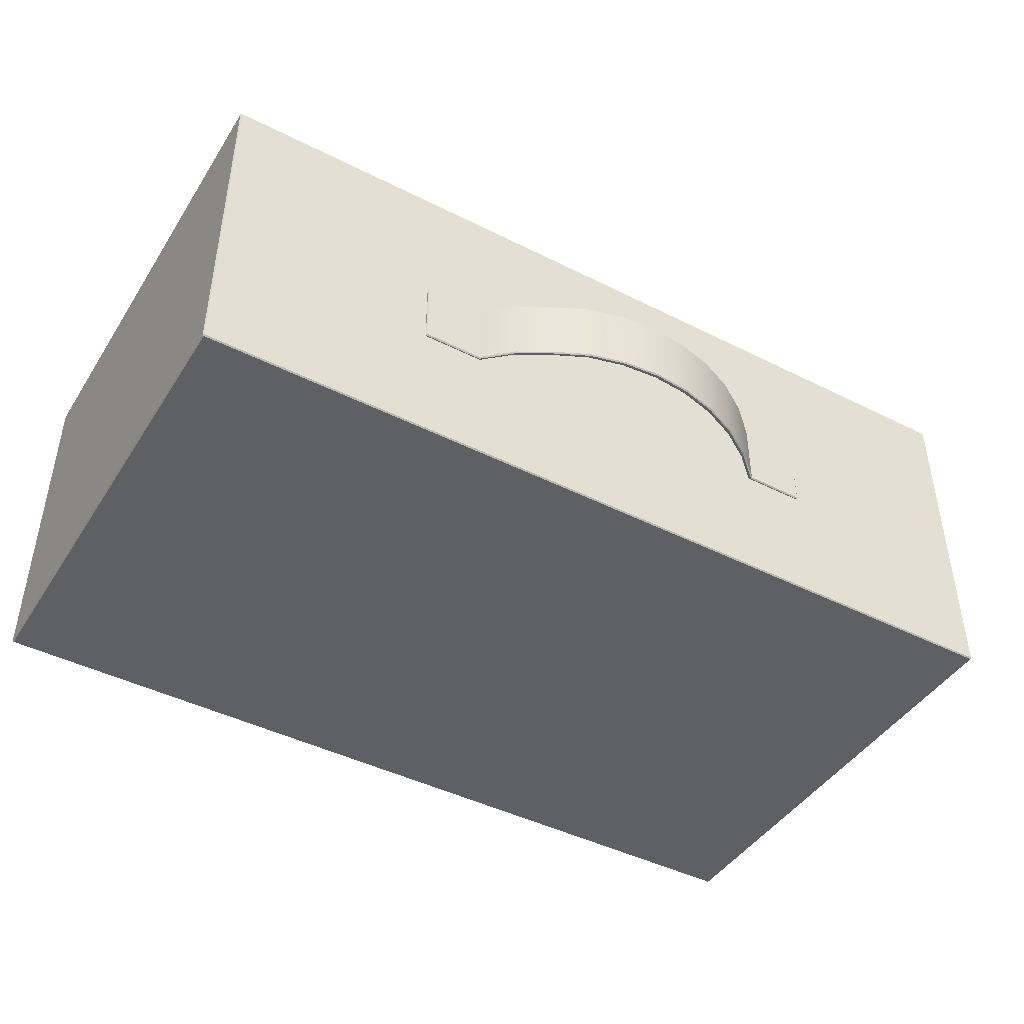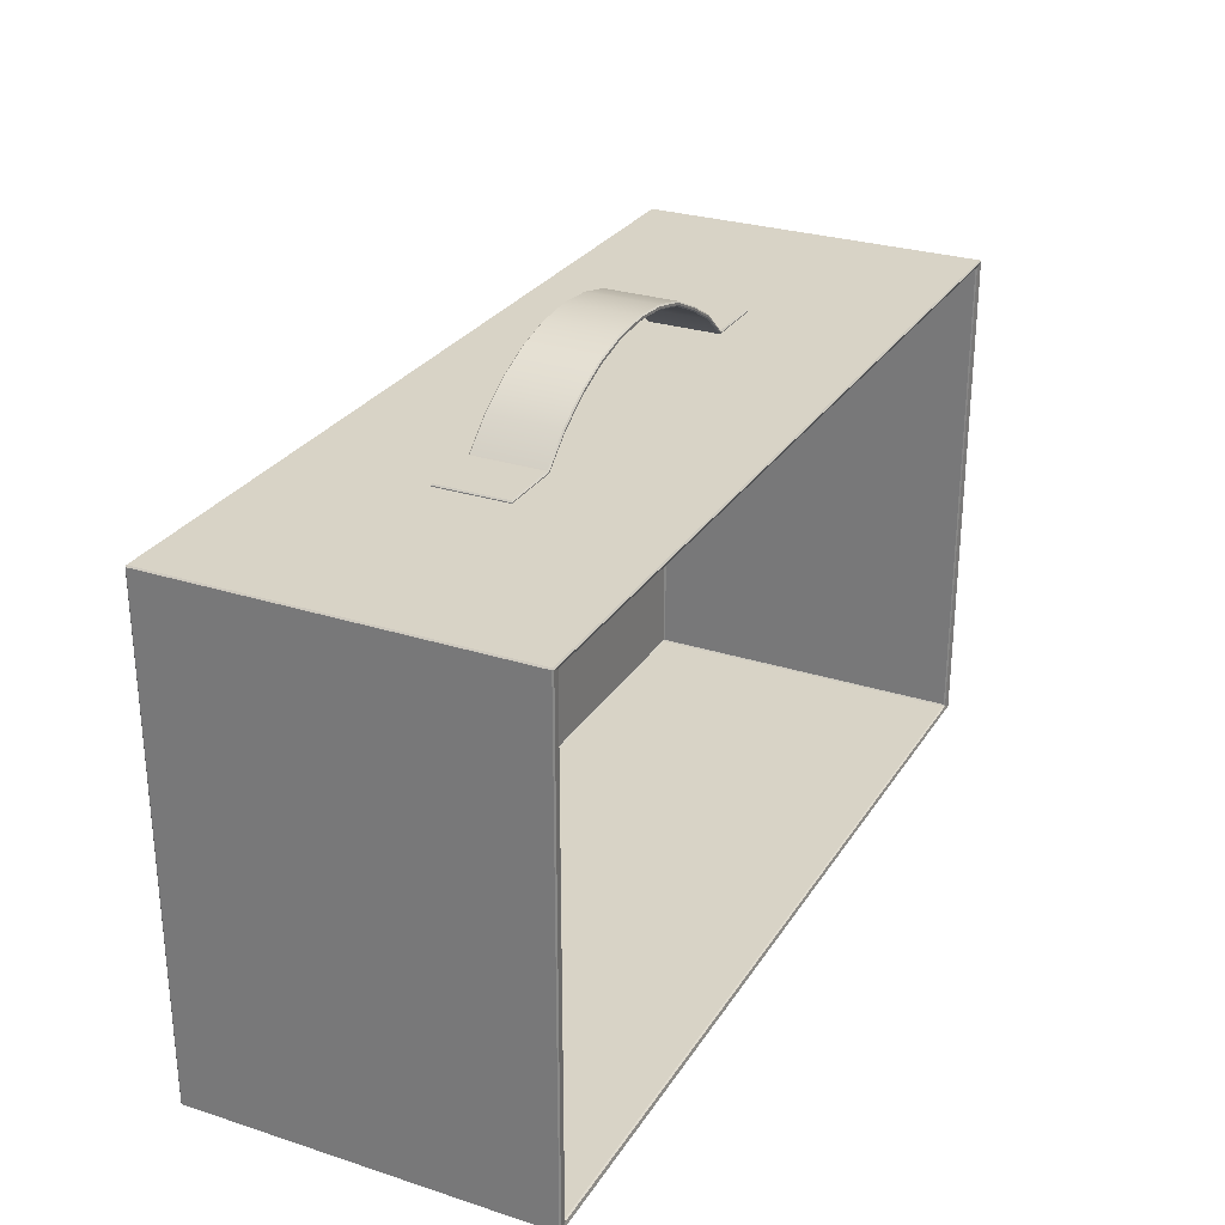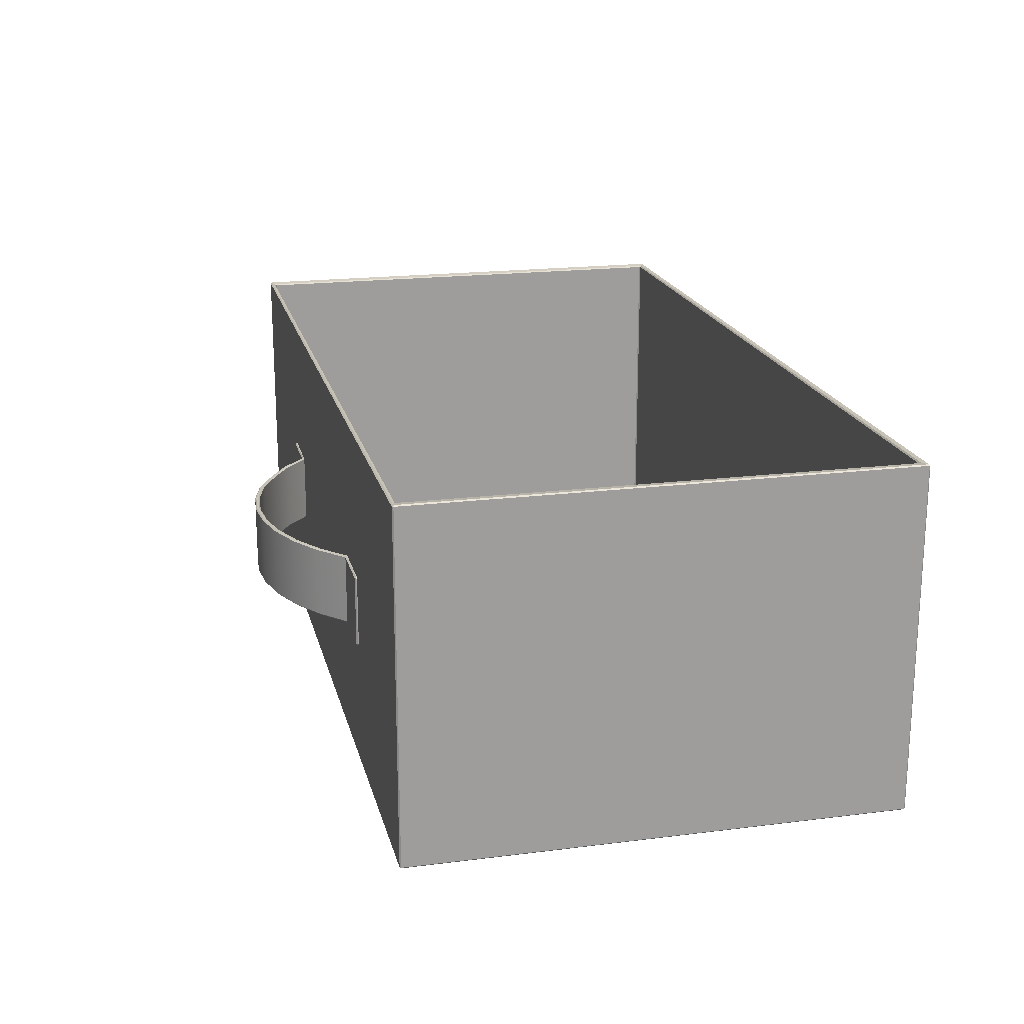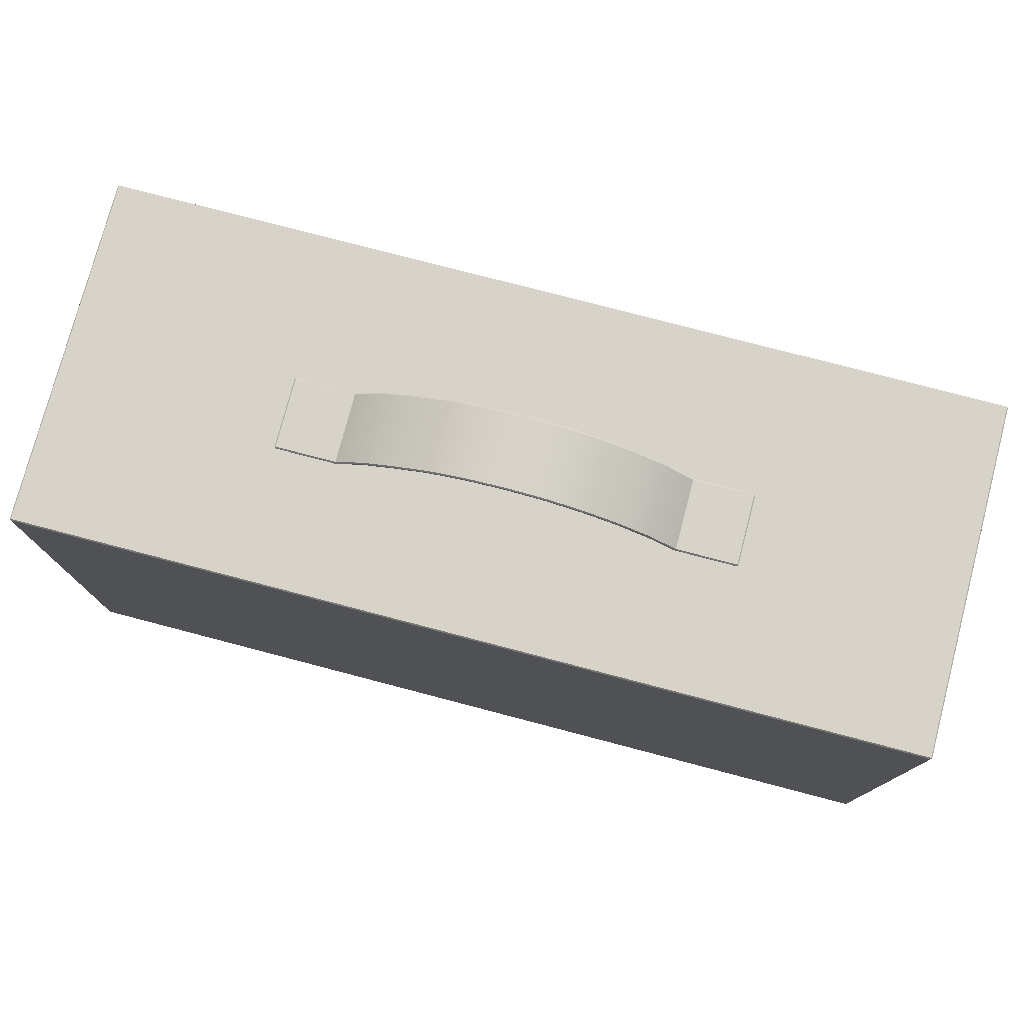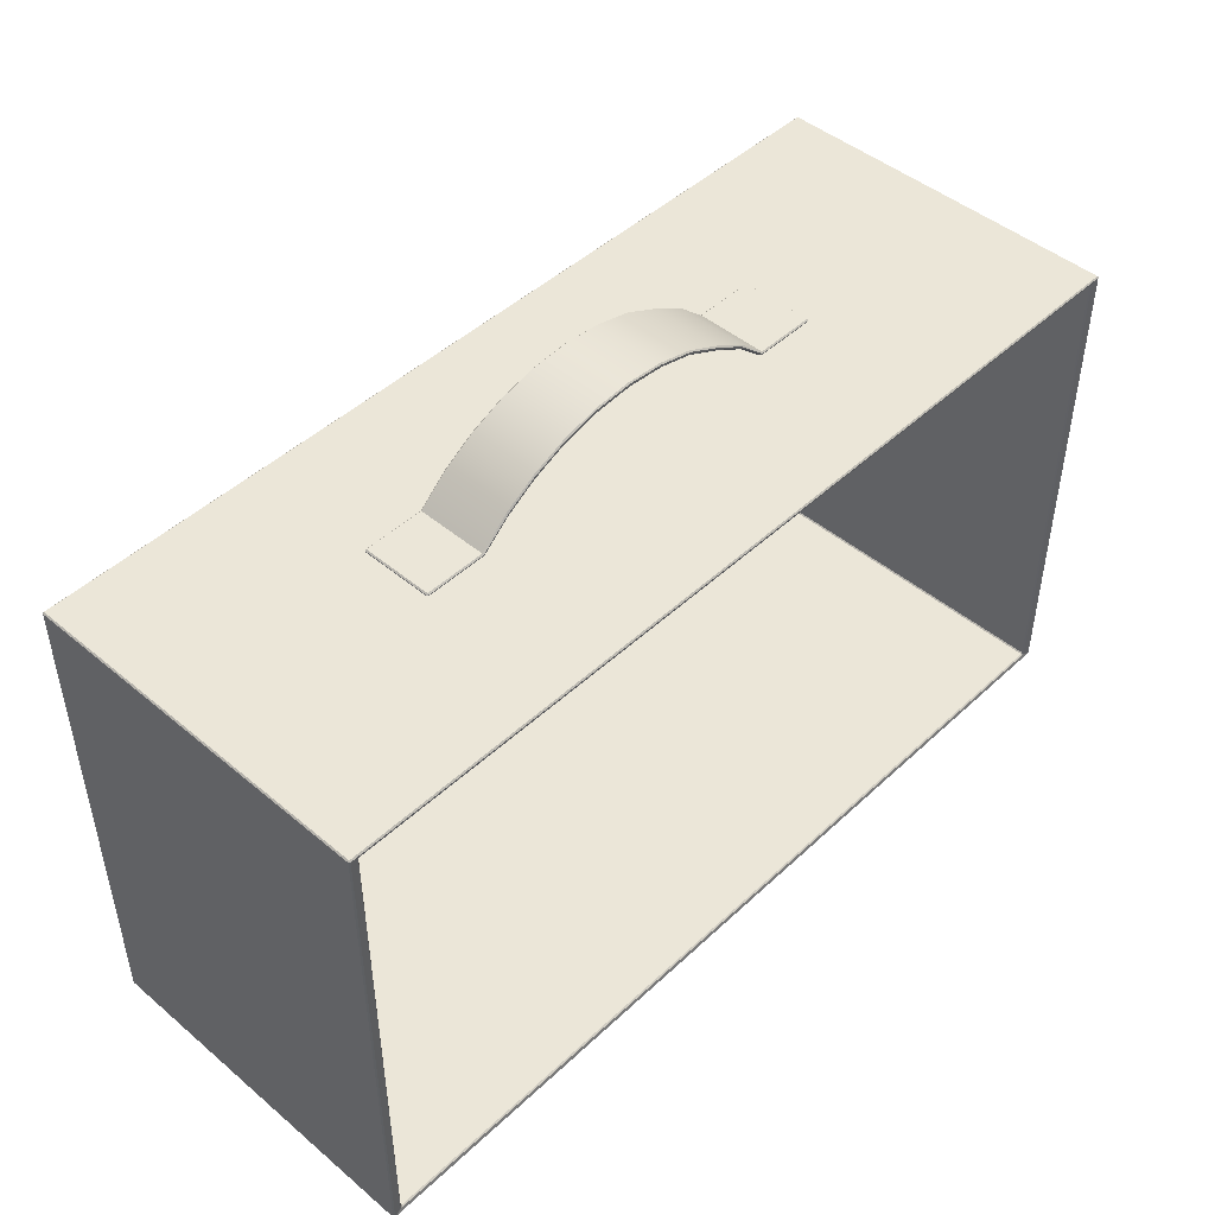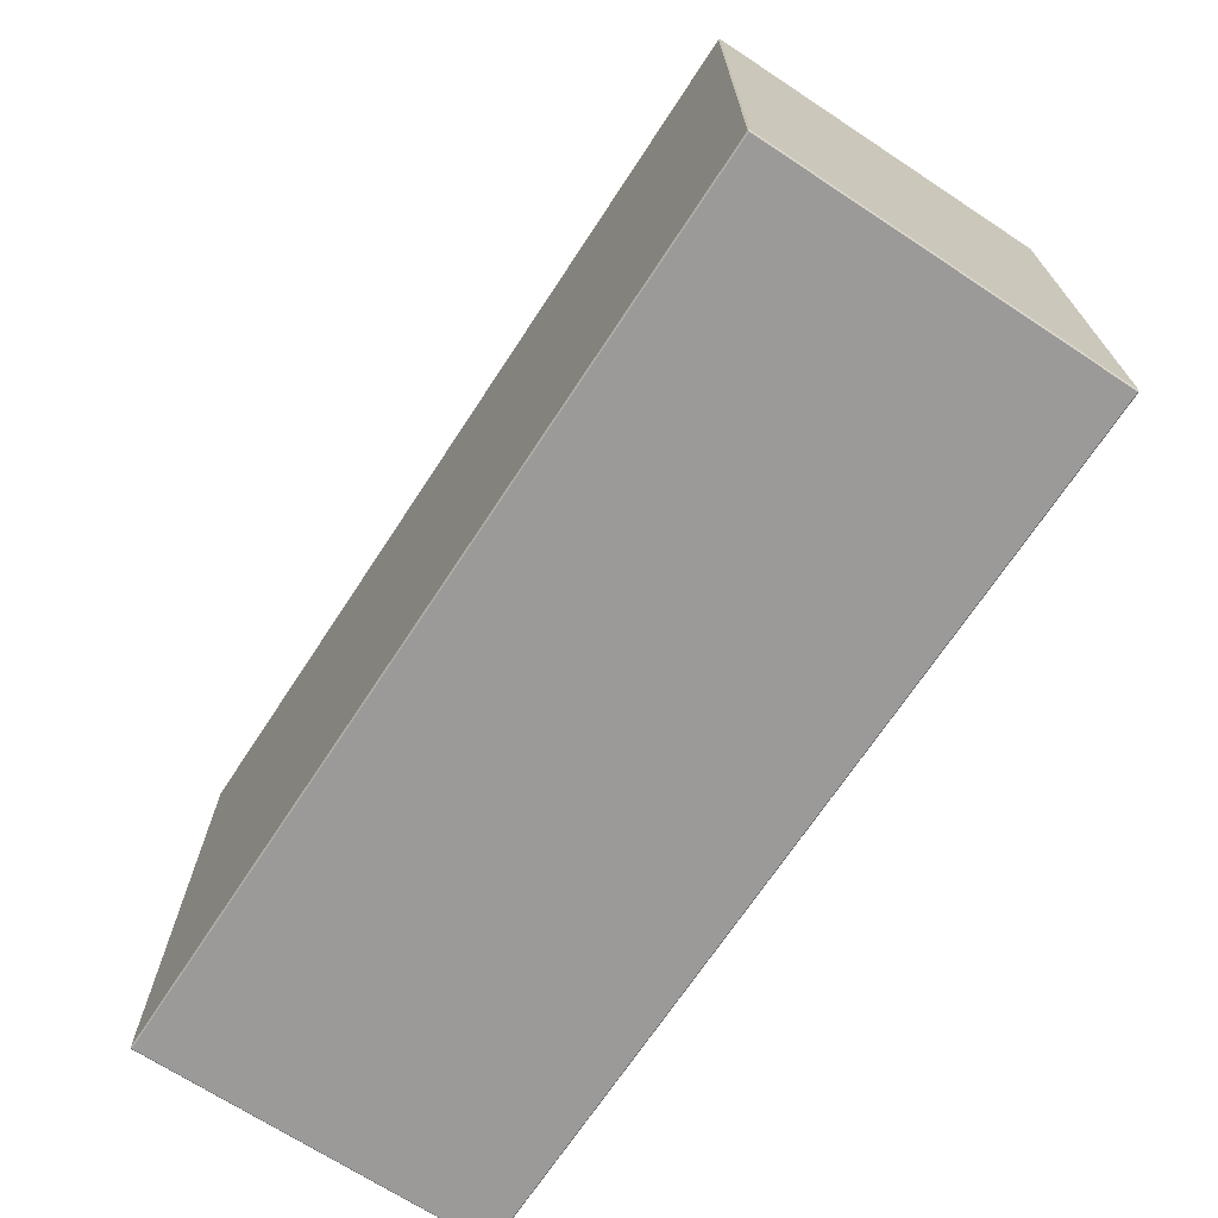
<metadata>
{"format":"obj","ext":"obj","renderer":"f3d","projection":"perspective","resolution":1024,"background":"white","views":[{"elev":-44.3,"azim":-30.5,"up":"+Y"},{"elev":27.9,"azim":116.1,"up":"+Z"},{"elev":19.3,"azim":76.7,"up":"+Y"},{"elev":77.1,"azim":14.7,"up":"+Z"},{"elev":46.6,"azim":133.5,"up":"+Z"},{"elev":-69.5,"azim":56.7,"up":"+Z"}]}
</metadata>
<code>
g default
v -4.449 2.522 -10.01
v -4.453 2.522 -10.01
v -4.449 2.518 -10.01
v -4.449 2.518 -8.465
v -4.453 2.522 -8.465
v -4.449 2.522 -8.461
v -1.647 2.518 -10.01
v -1.642 2.522 -10.01
v -1.647 2.522 -10.01
v -1.647 2.522 -8.461
v -1.642 2.522 -8.465
v -1.647 2.518 -8.465
v -4.453 3.563 -10.02
v -4.456 3.563 -10.01
v -4.453 3.558 -10.01
v -4.449 3.558 -10.01
v -1.646 3.558 -10.01
v -1.642 3.558 -10.01
v -1.639 3.563 -10.01
v -1.642 3.563 -10.02
v -4.449 3.558 -8.461
v -4.453 3.558 -8.464
v -4.456 3.563 -8.462
v -4.453 3.563 -8.457
v -1.642 3.563 -8.457
v -1.639 3.563 -8.462
v -1.642 3.558 -8.464
v -1.647 3.559 -8.461
v -4.482 2.44 -10.03
v -4.486 2.444 -10.03
v -4.482 2.444 -10.04
v -4.482 2.444 -8.444
v -4.486 2.444 -8.448
v -4.482 2.44 -8.448
v -1.614 2.444 -10.04
v -1.61 2.444 -10.03
v -1.614 2.44 -10.03
v -1.614 2.44 -8.448
v -1.61 2.444 -8.448
v -1.614 2.444 -8.444
v -4.482 3.562 -10.04
v -4.486 3.562 -10.03
v -4.482 3.565 -10.03
v -4.474 3.565 -10.03
v -4.47 3.565 -8.449
v -4.482 3.565 -8.45
v -4.486 3.562 -8.449
v -4.482 3.561 -8.444
v -1.622 3.565 -10.03
v -1.615 3.565 -10.03
v -1.61 3.562 -10.03
v -1.614 3.562 -10.04
v -1.614 3.561 -8.444
v -1.61 3.562 -8.448
v -1.614 3.565 -8.45
v -1.625 3.565 -8.449
v -2.497 2.866 -8.438
v -2.499 2.862 -8.441
v -2.587 2.866 -8.358
v -2.589 2.862 -8.361
v -2.497 3.09 -8.438
v -2.499 3.094 -8.441
v -2.587 3.09 -8.358
v -2.589 3.094 -8.361
v -2.688 2.866 -8.293
v -2.69 2.862 -8.297
v -2.688 3.09 -8.293
v -2.69 3.094 -8.297
v -2.798 2.866 -8.246
v -2.8 2.862 -8.25
v -2.798 3.09 -8.246
v -2.8 3.094 -8.25
v -2.915 2.866 -8.217
v -2.916 2.862 -8.221
v -2.915 3.09 -8.217
v -2.916 3.094 -8.221
v -3.035 2.866 -8.207
v -3.035 2.862 -8.211
v -3.035 3.09 -8.207
v -3.035 3.094 -8.211
v -3.154 2.866 -8.217
v -3.154 2.862 -8.221
v -3.154 3.09 -8.217
v -3.154 3.094 -8.221
v -3.271 2.866 -8.246
v -3.269 2.862 -8.25
v -3.271 3.09 -8.246
v -3.269 3.094 -8.25
v -3.381 2.866 -8.299
v -3.379 2.862 -8.302
v -3.381 3.09 -8.299
v -3.379 3.094 -8.302
v -3.482 2.866 -8.358
v -3.48 2.862 -8.361
v -3.482 3.09 -8.358
v -3.48 3.094 -8.361
v -3.572 2.866 -8.438
v -3.57 2.862 -8.441
v -3.572 3.09 -8.438
v -3.57 3.094 -8.441
v -2.302 2.866 -8.441
v -2.306 2.866 -8.438
v -2.306 2.862 -8.441
v -2.306 3.094 -8.441
v -2.306 3.09 -8.438
v -2.302 3.09 -8.441
v -3.763 2.862 -8.441
v -3.763 2.866 -8.438
v -3.767 2.866 -8.441
v -3.767 3.09 -8.441
v -3.763 3.09 -8.438
v -3.763 3.094 -8.441
v -2.497 2.866 -8.453
v -2.496 2.862 -8.449
v -2.587 2.866 -8.373
v -2.584 2.862 -8.37
v -2.497 3.09 -8.453
v -2.496 3.094 -8.449
v -2.587 3.09 -8.373
v -2.584 3.094 -8.37
v -2.688 2.866 -8.309
v -2.686 2.862 -8.305
v -2.688 3.09 -8.309
v -2.686 3.094 -8.305
v -2.798 2.866 -8.262
v -2.797 2.862 -8.258
v -2.798 3.09 -8.262
v -2.797 3.094 -8.258
v -2.915 2.866 -8.233
v -2.914 2.862 -8.229
v -2.915 3.09 -8.233
v -2.914 3.094 -8.229
v -3.035 2.866 -8.223
v -3.035 2.862 -8.219
v -3.035 3.09 -8.223
v -3.035 3.094 -8.219
v -3.154 2.866 -8.233
v -3.155 2.862 -8.229
v -3.154 3.09 -8.233
v -3.155 3.094 -8.229
v -3.271 2.866 -8.262
v -3.272 2.862 -8.258
v -3.271 3.09 -8.262
v -3.272 3.094 -8.258
v -3.381 2.866 -8.315
v -3.383 2.862 -8.311
v -3.381 3.09 -8.315
v -3.383 3.094 -8.311
v -3.482 2.866 -8.373
v -3.485 2.862 -8.37
v -3.482 3.09 -8.373
v -3.485 3.094 -8.37
v -3.572 2.866 -8.453
v -3.573 2.862 -8.449
v -3.572 3.09 -8.453
v -3.573 3.094 -8.449
v -2.306 2.862 -8.449
v -2.306 2.866 -8.453
v -2.302 2.866 -8.449
v -2.302 3.09 -8.449
v -2.306 3.09 -8.453
v -2.306 3.094 -8.449
v -3.767 2.866 -8.449
v -3.763 2.866 -8.453
v -3.763 2.862 -8.449
v -3.763 3.094 -8.449
v -3.763 3.09 -8.453
v -3.767 3.09 -8.449
g pPlane54
f 1 3 7 9
f 2 1 16 15
f 3 2 5 4
f 4 6 10 12
f 6 5 22 21
f 8 7 12 11
f 9 8 18 17
f 11 10 28 27
f 13 16 17 20
f 14 13 44 43
f 15 14 23 22
f 19 18 27 26
f 20 19 50 49
f 21 24 25 28
f 24 23 46 45
f 26 25 56 55
f 29 31 35 37
f 30 29 34 33
f 31 30 42 41
f 32 34 38 40
f 33 32 48 47
f 36 35 52 51
f 37 36 39 38
f 40 39 54 53
f 41 44 49 52
f 43 42 47 46
f 45 48 53 56
f 51 50 55 54
f 2 15 22 5
f 11 27 18 8
f 19 26 55 50
f 23 14 43 46
f 30 33 47 42
f 39 36 51 54
f 24 45 56 25
f 6 21 28 10
f 3 4 12 7
f 16 1 9 17
f 44 13 20 49
f 31 41 52 35
f 34 29 37 38
f 32 40 53 48
f 1 2 3
f 4 5 6
f 7 8 9
f 10 11 12
f 13 14 15 16
f 17 18 19 20
f 21 22 23 24
f 25 26 27 28
f 29 30 31
f 32 33 34
f 35 36 37
f 38 39 40
f 41 42 43 44
f 45 46 47 48
f 49 50 51 52
f 53 54 55 56
f 57 58 103 102
f 58 57 59 60
f 60 59 65 66
f 61 62 64 63
f 62 61 105 104
f 63 64 68 67
f 66 65 69 70
f 67 68 72 71
f 70 69 73 74
f 71 72 76 75
f 74 73 77 78
f 75 76 80 79
f 78 77 81 82
f 79 80 84 83
f 82 81 85 86
f 83 84 88 87
f 86 85 89 90
f 87 88 92 91
f 90 89 93 94
f 91 92 96 95
f 94 93 97 98
f 95 96 100 99
f 98 97 108 107
f 99 100 112 111
f 101 103 157 159
f 102 101 106 105
f 104 106 160 162
f 107 109 163 165
f 109 108 111 110
f 110 112 166 168
f 113 114 116 115
f 114 113 158 157
f 115 116 122 121
f 117 118 162 161
f 118 117 119 120
f 120 119 123 124
f 121 122 126 125
f 124 123 127 128
f 125 126 130 129
f 128 127 131 132
f 129 130 134 133
f 132 131 135 136
f 133 134 138 137
f 136 135 139 140
f 137 138 142 141
f 140 139 143 144
f 141 142 146 145
f 144 143 147 148
f 145 146 150 149
f 148 147 151 152
f 149 150 154 153
f 152 151 155 156
f 153 154 165 164
f 156 155 167 166
f 159 158 161 160
f 164 163 168 167
f 57 61 63 59
f 59 63 67 65
f 65 67 71 69
f 69 71 75 73
f 73 75 79 77
f 77 79 83 81
f 81 83 87 85
f 85 87 91 89
f 89 91 95 93
f 93 95 99 97
f 61 57 102 105
f 97 99 111 108
f 113 115 119 117
f 115 121 123 119
f 121 125 127 123
f 125 129 131 127
f 129 133 135 131
f 133 137 139 135
f 137 141 143 139
f 141 145 147 143
f 145 149 151 147
f 149 153 155 151
f 117 161 158 113
f 153 164 167 155
f 60 66 122 116
f 66 70 126 122
f 70 74 130 126
f 74 78 134 130
f 78 82 138 134
f 82 86 142 138
f 86 90 146 142
f 90 94 150 146
f 94 98 154 150
f 98 107 165 154
f 109 110 168 163
f 112 100 156 166
f 100 96 152 156
f 96 92 148 152
f 92 88 144 148
f 88 84 140 144
f 84 80 136 140
f 80 76 132 136
f 76 72 128 132
f 72 68 124 128
f 68 64 120 124
f 64 62 118 120
f 62 104 162 118
f 106 101 159 160
f 103 58 114 157
f 58 60 116 114
f 101 102 103
f 104 105 106
f 107 108 109
f 110 111 112
f 157 158 159
f 160 161 162
f 163 164 165
f 166 167 168

</code>
